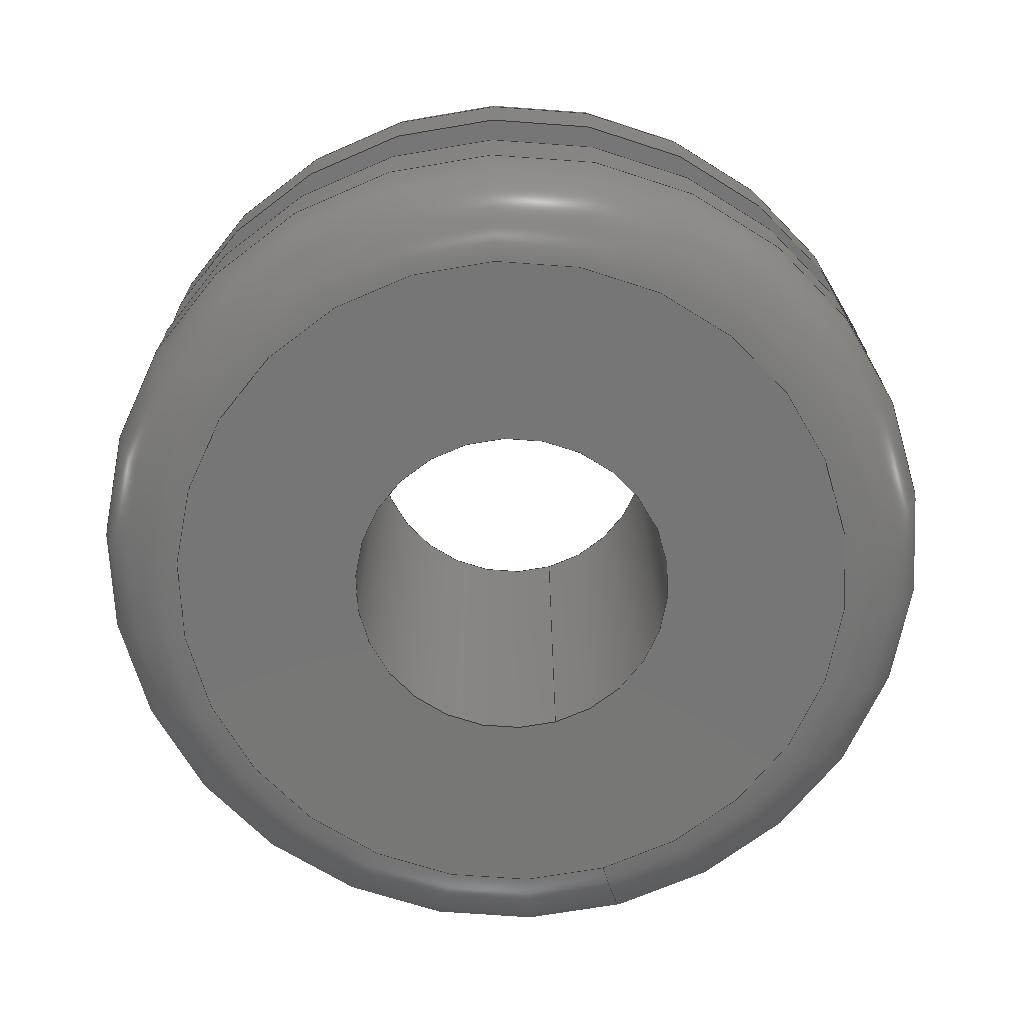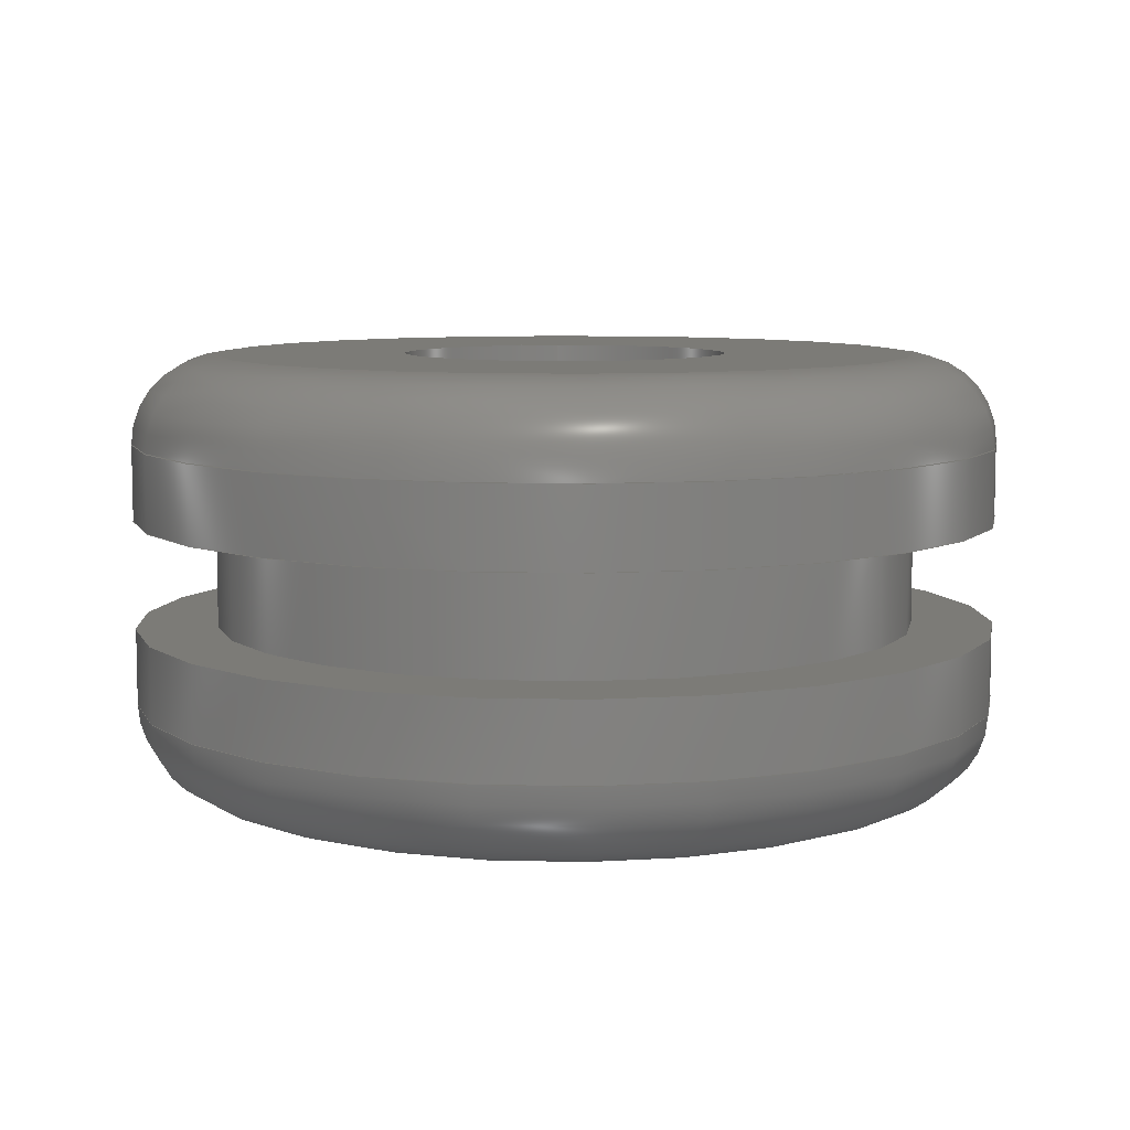
<metadata>
{"format":"step","ext":"stp","renderer":"f3d","projection":"perspective","resolution":1024,"background":"white","views":[{"elev":-69.1,"azim":106.6,"up":"+Z"},{"elev":8.0,"azim":87.0,"up":"+Z"}]}
</metadata>
<code>
ISO-10303-21;
DATA;
#1=MECHANICAL_DESIGN_GEOMETRIC_PRESENTATION_REPRESENTATION('',(#4),#358);
#2=SHAPE_REPRESENTATION_RELATIONSHIP('SRR','None',#368,#3);
#3=ADVANCED_BREP_SHAPE_REPRESENTATION('',(#5),#357);
#4=STYLED_ITEM('',(#377),#5);
#5=MANIFOLD_SOLID_BREP('Body1',#182);
#6=FACE_BOUND('',#39,.T.);
#7=FACE_BOUND('',#42,.T.);
#8=FACE_BOUND('',#45,.T.);
#9=FACE_BOUND('',#48,.T.);
#10=PLANE('',#205);
#11=PLANE('',#214);
#12=PLANE('',#220);
#13=PLANE('',#226);
#14=LINE('',#311,#18);
#15=LINE('',#340,#19);
#16=LINE('',#351,#20);
#17=LINE('',#354,#21);
#18=VECTOR('',#244,0.25);
#19=VECTOR('',#279,0.25);
#20=VECTOR('',#292,0.2031);
#21=VECTOR('',#297,0.09375);
#22=CYLINDRICAL_SURFACE('',#202,0.25);
#23=CYLINDRICAL_SURFACE('',#217,0.25);
#24=CYLINDRICAL_SURFACE('',#223,0.2031);
#25=CYLINDRICAL_SURFACE('',#227,0.09375);
#26=FACE_OUTER_BOUND('',#36,.T.);
#27=FACE_OUTER_BOUND('',#37,.T.);
#28=FACE_OUTER_BOUND('',#38,.T.);
#29=FACE_OUTER_BOUND('',#40,.T.);
#30=FACE_OUTER_BOUND('',#41,.T.);
#31=FACE_OUTER_BOUND('',#43,.T.);
#32=FACE_OUTER_BOUND('',#44,.T.);
#33=FACE_OUTER_BOUND('',#46,.T.);
#34=FACE_OUTER_BOUND('',#47,.T.);
#35=FACE_OUTER_BOUND('',#49,.T.);
#36=EDGE_LOOP('',(#118,#119,#120,#121,#122,#123));
#37=EDGE_LOOP('',(#124,#125,#126,#127,#128,#129));
#38=EDGE_LOOP('',(#130,#131));
#39=EDGE_LOOP('',(#132,#133));
#40=EDGE_LOOP('',(#134,#135,#136,#137,#138,#139));
#41=EDGE_LOOP('',(#140,#141));
#42=EDGE_LOOP('',(#142,#143));
#43=EDGE_LOOP('',(#144,#145,#146,#147,#148,#149));
#44=EDGE_LOOP('',(#150,#151));
#45=EDGE_LOOP('',(#152,#153));
#46=EDGE_LOOP('',(#154,#155,#156,#157,#158,#159));
#47=EDGE_LOOP('',(#160,#161));
#48=EDGE_LOOP('',(#162,#163));
#49=EDGE_LOOP('',(#164,#165,#166,#167,#168,#169));
#50=CIRCLE('',#197,0.2);
#51=CIRCLE('',#198,0.05);
#52=CIRCLE('',#199,0.25);
#53=CIRCLE('',#200,0.25);
#54=CIRCLE('',#201,0.2);
#55=CIRCLE('',#203,0.25);
#56=CIRCLE('',#204,0.25);
#57=CIRCLE('',#206,0.09375);
#58=CIRCLE('',#207,0.09375);
#59=CIRCLE('',#209,0.25);
#60=CIRCLE('',#210,0.05);
#61=CIRCLE('',#211,0.2);
#62=CIRCLE('',#212,0.2);
#63=CIRCLE('',#213,0.25);
#64=CIRCLE('',#215,0.09375);
#65=CIRCLE('',#216,0.09375);
#66=CIRCLE('',#218,0.25);
#67=CIRCLE('',#219,0.25);
#68=CIRCLE('',#221,0.2031);
#69=CIRCLE('',#222,0.2031);
#70=CIRCLE('',#224,0.2031);
#71=CIRCLE('',#225,0.2031);
#72=VERTEX_POINT('',#300);
#73=VERTEX_POINT('',#301);
#74=VERTEX_POINT('',#303);
#75=VERTEX_POINT('',#305);
#76=VERTEX_POINT('',#310);
#77=VERTEX_POINT('',#312);
#78=VERTEX_POINT('',#316);
#79=VERTEX_POINT('',#317);
#80=VERTEX_POINT('',#321);
#81=VERTEX_POINT('',#322);
#82=VERTEX_POINT('',#324);
#83=VERTEX_POINT('',#326);
#84=VERTEX_POINT('',#331);
#85=VERTEX_POINT('',#332);
#86=VERTEX_POINT('',#336);
#87=VERTEX_POINT('',#337);
#88=VERTEX_POINT('',#342);
#89=VERTEX_POINT('',#343);
#90=VERTEX_POINT('',#347);
#91=VERTEX_POINT('',#348);
#92=EDGE_CURVE('',#72,#73,#50,.T.);
#93=EDGE_CURVE('',#73,#74,#51,.T.);
#94=EDGE_CURVE('',#74,#75,#52,.T.);
#95=EDGE_CURVE('',#75,#74,#53,.T.);
#96=EDGE_CURVE('',#73,#72,#54,.T.);
#97=EDGE_CURVE('',#74,#76,#14,.T.);
#98=EDGE_CURVE('',#76,#77,#55,.T.);
#99=EDGE_CURVE('',#77,#76,#56,.T.);
#100=EDGE_CURVE('',#78,#79,#57,.T.);
#101=EDGE_CURVE('',#79,#78,#58,.T.);
#102=EDGE_CURVE('',#80,#81,#59,.T.);
#103=EDGE_CURVE('',#81,#82,#60,.T.);
#104=EDGE_CURVE('',#82,#83,#61,.T.);
#105=EDGE_CURVE('',#83,#82,#62,.T.);
#106=EDGE_CURVE('',#81,#80,#63,.T.);
#107=EDGE_CURVE('',#84,#85,#64,.T.);
#108=EDGE_CURVE('',#85,#84,#65,.T.);
#109=EDGE_CURVE('',#86,#87,#66,.T.);
#110=EDGE_CURVE('',#87,#86,#67,.T.);
#111=EDGE_CURVE('',#87,#81,#15,.T.);
#112=EDGE_CURVE('',#88,#89,#68,.T.);
#113=EDGE_CURVE('',#89,#88,#69,.T.);
#114=EDGE_CURVE('',#90,#91,#70,.T.);
#115=EDGE_CURVE('',#91,#90,#71,.T.);
#116=EDGE_CURVE('',#91,#89,#16,.T.);
#117=EDGE_CURVE('',#79,#85,#17,.T.);
#118=ORIENTED_EDGE('',*,*,#92,.T.);
#119=ORIENTED_EDGE('',*,*,#93,.T.);
#120=ORIENTED_EDGE('',*,*,#94,.T.);
#121=ORIENTED_EDGE('',*,*,#95,.T.);
#122=ORIENTED_EDGE('',*,*,#93,.F.);
#123=ORIENTED_EDGE('',*,*,#96,.T.);
#124=ORIENTED_EDGE('',*,*,#95,.F.);
#125=ORIENTED_EDGE('',*,*,#94,.F.);
#126=ORIENTED_EDGE('',*,*,#97,.T.);
#127=ORIENTED_EDGE('',*,*,#98,.T.);
#128=ORIENTED_EDGE('',*,*,#99,.T.);
#129=ORIENTED_EDGE('',*,*,#97,.F.);
#130=ORIENTED_EDGE('',*,*,#92,.F.);
#131=ORIENTED_EDGE('',*,*,#96,.F.);
#132=ORIENTED_EDGE('',*,*,#100,.F.);
#133=ORIENTED_EDGE('',*,*,#101,.F.);
#134=ORIENTED_EDGE('',*,*,#102,.T.);
#135=ORIENTED_EDGE('',*,*,#103,.T.);
#136=ORIENTED_EDGE('',*,*,#104,.T.);
#137=ORIENTED_EDGE('',*,*,#105,.T.);
#138=ORIENTED_EDGE('',*,*,#103,.F.);
#139=ORIENTED_EDGE('',*,*,#106,.T.);
#140=ORIENTED_EDGE('',*,*,#105,.F.);
#141=ORIENTED_EDGE('',*,*,#104,.F.);
#142=ORIENTED_EDGE('',*,*,#107,.T.);
#143=ORIENTED_EDGE('',*,*,#108,.T.);
#144=ORIENTED_EDGE('',*,*,#109,.F.);
#145=ORIENTED_EDGE('',*,*,#110,.F.);
#146=ORIENTED_EDGE('',*,*,#111,.T.);
#147=ORIENTED_EDGE('',*,*,#102,.F.);
#148=ORIENTED_EDGE('',*,*,#106,.F.);
#149=ORIENTED_EDGE('',*,*,#111,.F.);
#150=ORIENTED_EDGE('',*,*,#109,.T.);
#151=ORIENTED_EDGE('',*,*,#110,.T.);
#152=ORIENTED_EDGE('',*,*,#112,.F.);
#153=ORIENTED_EDGE('',*,*,#113,.F.);
#154=ORIENTED_EDGE('',*,*,#114,.F.);
#155=ORIENTED_EDGE('',*,*,#115,.F.);
#156=ORIENTED_EDGE('',*,*,#116,.T.);
#157=ORIENTED_EDGE('',*,*,#113,.T.);
#158=ORIENTED_EDGE('',*,*,#112,.T.);
#159=ORIENTED_EDGE('',*,*,#116,.F.);
#160=ORIENTED_EDGE('',*,*,#99,.F.);
#161=ORIENTED_EDGE('',*,*,#98,.F.);
#162=ORIENTED_EDGE('',*,*,#114,.T.);
#163=ORIENTED_EDGE('',*,*,#115,.T.);
#164=ORIENTED_EDGE('',*,*,#100,.T.);
#165=ORIENTED_EDGE('',*,*,#117,.T.);
#166=ORIENTED_EDGE('',*,*,#107,.F.);
#167=ORIENTED_EDGE('',*,*,#108,.F.);
#168=ORIENTED_EDGE('',*,*,#117,.F.);
#169=ORIENTED_EDGE('',*,*,#101,.T.);
#170=TOROIDAL_SURFACE('',#196,0.2,0.05);
#171=TOROIDAL_SURFACE('',#208,0.2,0.05);
#172=ADVANCED_FACE('',(#26),#170,.T.);
#173=ADVANCED_FACE('',(#27),#22,.T.);
#174=ADVANCED_FACE('',(#28,#6),#10,.T.);
#175=ADVANCED_FACE('',(#29),#171,.T.);
#176=ADVANCED_FACE('',(#30,#7),#11,.T.);
#177=ADVANCED_FACE('',(#31),#23,.T.);
#178=ADVANCED_FACE('',(#32,#8),#12,.T.);
#179=ADVANCED_FACE('',(#33),#24,.T.);
#180=ADVANCED_FACE('',(#34,#9),#13,.T.);
#181=ADVANCED_FACE('',(#35),#25,.F.);
#182=CLOSED_SHELL('',(#172,#173,#174,#175,#176,#177,#178,#179,#180,#181));
#183=DERIVED_UNIT_ELEMENT(#185,1);
#184=DERIVED_UNIT_ELEMENT(#362,3);
#185=(
MASS_UNIT()
NAMED_UNIT(*)
SI_UNIT(.KILO.,.GRAM.)
);
#186=DERIVED_UNIT((#183,#184));
#187=MEASURE_REPRESENTATION_ITEM('density measure',
POSITIVE_RATIO_MEASURE(7850),#186);
#188=PROPERTY_DEFINITION_REPRESENTATION(#193,#190);
#189=PROPERTY_DEFINITION_REPRESENTATION(#194,#191);
#190=REPRESENTATION('material name',(#192),#357);
#191=REPRESENTATION('density',(#187),#357);
#192=DESCRIPTIVE_REPRESENTATION_ITEM('Steel','Steel');
#193=PROPERTY_DEFINITION('material property','material name',#370);
#194=PROPERTY_DEFINITION('material property','density of part',#370);
#195=AXIS2_PLACEMENT_3D('placement',#298,#228,#229);
#196=AXIS2_PLACEMENT_3D('',#299,#230,#231);
#197=AXIS2_PLACEMENT_3D('',#302,#232,#233);
#198=AXIS2_PLACEMENT_3D('',#304,#234,#235);
#199=AXIS2_PLACEMENT_3D('',#306,#236,#237);
#200=AXIS2_PLACEMENT_3D('',#307,#238,#239);
#201=AXIS2_PLACEMENT_3D('',#308,#240,#241);
#202=AXIS2_PLACEMENT_3D('',#309,#242,#243);
#203=AXIS2_PLACEMENT_3D('',#313,#245,#246);
#204=AXIS2_PLACEMENT_3D('',#314,#247,#248);
#205=AXIS2_PLACEMENT_3D('',#315,#249,#250);
#206=AXIS2_PLACEMENT_3D('',#318,#251,#252);
#207=AXIS2_PLACEMENT_3D('',#319,#253,#254);
#208=AXIS2_PLACEMENT_3D('',#320,#255,#256);
#209=AXIS2_PLACEMENT_3D('',#323,#257,#258);
#210=AXIS2_PLACEMENT_3D('',#325,#259,#260);
#211=AXIS2_PLACEMENT_3D('',#327,#261,#262);
#212=AXIS2_PLACEMENT_3D('',#328,#263,#264);
#213=AXIS2_PLACEMENT_3D('',#329,#265,#266);
#214=AXIS2_PLACEMENT_3D('',#330,#267,#268);
#215=AXIS2_PLACEMENT_3D('',#333,#269,#270);
#216=AXIS2_PLACEMENT_3D('',#334,#271,#272);
#217=AXIS2_PLACEMENT_3D('',#335,#273,#274);
#218=AXIS2_PLACEMENT_3D('',#338,#275,#276);
#219=AXIS2_PLACEMENT_3D('',#339,#277,#278);
#220=AXIS2_PLACEMENT_3D('',#341,#280,#281);
#221=AXIS2_PLACEMENT_3D('',#344,#282,#283);
#222=AXIS2_PLACEMENT_3D('',#345,#284,#285);
#223=AXIS2_PLACEMENT_3D('',#346,#286,#287);
#224=AXIS2_PLACEMENT_3D('',#349,#288,#289);
#225=AXIS2_PLACEMENT_3D('',#350,#290,#291);
#226=AXIS2_PLACEMENT_3D('',#352,#293,#294);
#227=AXIS2_PLACEMENT_3D('',#353,#295,#296);
#228=DIRECTION('axis',(0,0,1));
#229=DIRECTION('refdir',(1,0,0));
#230=DIRECTION('center_axis',(-1.272e-16,0,1));
#231=DIRECTION('ref_axis',(1,0,1.11e-16));
#232=DIRECTION('center_axis',(1.272e-16,0,-1));
#233=DIRECTION('ref_axis',(-1,1.225e-16,-1.272e-16));
#234=DIRECTION('center_axis',(1.225e-16,-1,1.557e-32));
#235=DIRECTION('ref_axis',(-1,-1.225e-16,-1.311e-16));
#236=DIRECTION('center_axis',(-1.272e-16,0,1));
#237=DIRECTION('ref_axis',(-1,1.225e-16,-1.311e-16));
#238=DIRECTION('center_axis',(-1.272e-16,0,1));
#239=DIRECTION('ref_axis',(-1,1.225e-16,-1.311e-16));
#240=DIRECTION('center_axis',(1.272e-16,0,-1));
#241=DIRECTION('ref_axis',(-1,1.225e-16,-1.272e-16));
#242=DIRECTION('center_axis',(-1.272e-16,0,1));
#243=DIRECTION('ref_axis',(1,0,8.742e-17));
#244=DIRECTION('',(1.272e-16,0,-1));
#245=DIRECTION('center_axis',(-1.272e-16,0,1));
#246=DIRECTION('ref_axis',(1,0,1.272e-16));
#247=DIRECTION('center_axis',(-1.272e-16,0,1));
#248=DIRECTION('ref_axis',(1,0,1.272e-16));
#249=DIRECTION('center_axis',(-1.272e-16,0,1));
#250=DIRECTION('ref_axis',(1,0,1.272e-16));
#251=DIRECTION('center_axis',(-1.272e-16,0,1));
#252=DIRECTION('ref_axis',(1,0,1.272e-16));
#253=DIRECTION('center_axis',(-1.272e-16,0,1));
#254=DIRECTION('ref_axis',(1,0,1.272e-16));
#255=DIRECTION('center_axis',(-1.272e-16,0,1));
#256=DIRECTION('ref_axis',(1,0,1.11e-16));
#257=DIRECTION('center_axis',(1.272e-16,0,-1));
#258=DIRECTION('ref_axis',(-1,1.225e-16,-1.311e-16));
#259=DIRECTION('center_axis',(1.225e-16,-1,1.557e-32));
#260=DIRECTION('ref_axis',(-1,-1.225e-16,-1.311e-16));
#261=DIRECTION('center_axis',(-1.272e-16,0,1));
#262=DIRECTION('ref_axis',(-1,1.225e-16,-1.272e-16));
#263=DIRECTION('center_axis',(-1.272e-16,0,1));
#264=DIRECTION('ref_axis',(-1,1.225e-16,-1.272e-16));
#265=DIRECTION('center_axis',(1.272e-16,0,-1));
#266=DIRECTION('ref_axis',(-1,1.225e-16,-1.311e-16));
#267=DIRECTION('center_axis',(1.272e-16,0,-1));
#268=DIRECTION('ref_axis',(-1,0,-1.272e-16));
#269=DIRECTION('center_axis',(-1.272e-16,0,1));
#270=DIRECTION('ref_axis',(1,0,1.272e-16));
#271=DIRECTION('center_axis',(-1.272e-16,0,1));
#272=DIRECTION('ref_axis',(1,0,1.272e-16));
#273=DIRECTION('center_axis',(-1.272e-16,0,1));
#274=DIRECTION('ref_axis',(1,0,8.742e-17));
#275=DIRECTION('center_axis',(-1.272e-16,0,1));
#276=DIRECTION('ref_axis',(1,0,1.272e-16));
#277=DIRECTION('center_axis',(-1.272e-16,0,1));
#278=DIRECTION('ref_axis',(1,0,1.272e-16));
#279=DIRECTION('',(1.272e-16,0,-1));
#280=DIRECTION('center_axis',(-1.272e-16,0,1));
#281=DIRECTION('ref_axis',(1,0,1.272e-16));
#282=DIRECTION('center_axis',(-1.272e-16,0,1));
#283=DIRECTION('ref_axis',(1,0,1.272e-16));
#284=DIRECTION('center_axis',(-1.272e-16,0,1));
#285=DIRECTION('ref_axis',(1,0,1.272e-16));
#286=DIRECTION('center_axis',(-1.272e-16,0,1));
#287=DIRECTION('ref_axis',(1,0,8.742e-17));
#288=DIRECTION('center_axis',(-1.272e-16,0,1));
#289=DIRECTION('ref_axis',(1,0,1.272e-16));
#290=DIRECTION('center_axis',(-1.272e-16,0,1));
#291=DIRECTION('ref_axis',(1,0,1.272e-16));
#292=DIRECTION('',(1.272e-16,0,-1));
#293=DIRECTION('center_axis',(1.272e-16,0,-1));
#294=DIRECTION('ref_axis',(-1,0,-1.272e-16));
#295=DIRECTION('center_axis',(-1.272e-16,0,1));
#296=DIRECTION('ref_axis',(1,0,8.742e-17));
#297=DIRECTION('',(1.272e-16,0,-1));
#298=CARTESIAN_POINT('',(0,0,0));
#299=CARTESIAN_POINT('Origin',(-4.896e-17,0,0.075));
#300=CARTESIAN_POINT('',(0.2,-4.899e-17,0.125));
#301=CARTESIAN_POINT('',(-0.2,-2.449e-17,0.125));
#302=CARTESIAN_POINT('Origin',(-5.532e-17,0,0.125));
#303=CARTESIAN_POINT('',(-0.25,-3.062e-17,0.075));
#304=CARTESIAN_POINT('Origin',(-0.2,-2.449e-17,0.075));
#305=CARTESIAN_POINT('',(0.25,0,0.075));
#306=CARTESIAN_POINT('Origin',(-4.896e-17,0,0.075));
#307=CARTESIAN_POINT('Origin',(-4.896e-17,0,0.075));
#308=CARTESIAN_POINT('Origin',(-5.532e-17,0,0.125));
#309=CARTESIAN_POINT('Origin',(-4.936e-17,0,0.07812));
#310=CARTESIAN_POINT('',(-0.25,-3.062e-17,0.03125));
#311=CARTESIAN_POINT('',(-0.25,-3.062e-17,0.07812));
#312=CARTESIAN_POINT('',(0.25,0,0.03125));
#313=CARTESIAN_POINT('Origin',(-4.34e-17,0,0.03125));
#314=CARTESIAN_POINT('Origin',(-4.34e-17,0,0.03125));
#315=CARTESIAN_POINT('Origin',(0.09375,0,0.125));
#316=CARTESIAN_POINT('',(0.09375,0,0.125));
#317=CARTESIAN_POINT('',(-0.09375,-1.148e-17,0.125));
#318=CARTESIAN_POINT('Origin',(-5.532e-17,0,0.125));
#319=CARTESIAN_POINT('Origin',(-5.532e-17,0,0.125));
#320=CARTESIAN_POINT('Origin',(-2.989e-17,0,-0.075));
#321=CARTESIAN_POINT('',(0.25,-6.123e-17,-0.075));
#322=CARTESIAN_POINT('',(-0.25,-3.062e-17,-0.075));
#323=CARTESIAN_POINT('Origin',(-2.989e-17,0,-0.075));
#324=CARTESIAN_POINT('',(-0.2,-2.449e-17,-0.125));
#325=CARTESIAN_POINT('Origin',(-0.2,-2.449e-17,-0.075));
#326=CARTESIAN_POINT('',(0.2,0,-0.125));
#327=CARTESIAN_POINT('Origin',(-2.353e-17,0,-0.125));
#328=CARTESIAN_POINT('Origin',(-2.353e-17,0,-0.125));
#329=CARTESIAN_POINT('Origin',(-2.989e-17,0,-0.075));
#330=CARTESIAN_POINT('Origin',(0.25,0,-0.125));
#331=CARTESIAN_POINT('',(0.09375,0,-0.125));
#332=CARTESIAN_POINT('',(-0.09375,-1.148e-17,-0.125));
#333=CARTESIAN_POINT('Origin',(-2.353e-17,0,-0.125));
#334=CARTESIAN_POINT('Origin',(-2.353e-17,0,-0.125));
#335=CARTESIAN_POINT('Origin',(-2.949e-17,0,-0.07813));
#336=CARTESIAN_POINT('',(0.25,0,-0.03125));
#337=CARTESIAN_POINT('',(-0.25,-3.062e-17,-0.03125));
#338=CARTESIAN_POINT('Origin',(-3.545e-17,0,-0.03125));
#339=CARTESIAN_POINT('Origin',(-3.545e-17,0,-0.03125));
#340=CARTESIAN_POINT('',(-0.25,-3.062e-17,-0.07813));
#341=CARTESIAN_POINT('Origin',(0.2031,0,-0.03125));
#342=CARTESIAN_POINT('',(0.2031,0,-0.03125));
#343=CARTESIAN_POINT('',(-0.2031,-2.488e-17,-0.03125));
#344=CARTESIAN_POINT('Origin',(-3.545e-17,0,-0.03125));
#345=CARTESIAN_POINT('Origin',(-3.545e-17,0,-0.03125));
#346=CARTESIAN_POINT('Origin',(-3.942e-17,0,-1.53e-16));
#347=CARTESIAN_POINT('',(0.2031,0,0.03125));
#348=CARTESIAN_POINT('',(-0.2031,-2.488e-17,0.03125));
#349=CARTESIAN_POINT('Origin',(-4.34e-17,0,0.03125));
#350=CARTESIAN_POINT('Origin',(-4.34e-17,0,0.03125));
#351=CARTESIAN_POINT('',(-0.2031,-2.488e-17,-1.707e-16));
#352=CARTESIAN_POINT('Origin',(0.25,0,0.03125));
#353=CARTESIAN_POINT('Origin',(-3.942e-17,0,-9.835e-17));
#354=CARTESIAN_POINT('',(-0.09375,-1.148e-17,-1.065e-16));
#355=UNCERTAINTY_MEASURE_WITH_UNIT(LENGTH_MEASURE(0.0003937),
#360,'DISTANCE_ACCURACY_VALUE',
'Maximum model space distance between geometric entities at asserted c
onnectivities');
#356=UNCERTAINTY_MEASURE_WITH_UNIT(LENGTH_MEASURE(0.0003937),
#360,'DISTANCE_ACCURACY_VALUE',
'Maximum model space distance between geometric entities at asserted c
onnectivities');
#357=(
GEOMETRIC_REPRESENTATION_CONTEXT(3)
GLOBAL_UNCERTAINTY_ASSIGNED_CONTEXT((#355))
GLOBAL_UNIT_ASSIGNED_CONTEXT((#360,#365,#364))
REPRESENTATION_CONTEXT('','3D')
);
#358=(
GEOMETRIC_REPRESENTATION_CONTEXT(3)
GLOBAL_UNCERTAINTY_ASSIGNED_CONTEXT((#356))
GLOBAL_UNIT_ASSIGNED_CONTEXT((#360,#365,#364))
REPRESENTATION_CONTEXT('','3D')
);
#359=DIMENSIONAL_EXPONENTS(1,0,0,0,0,0,0);
#360=(
CONVERSION_BASED_UNIT('inch',#363)
LENGTH_UNIT()
NAMED_UNIT(#359)
);
#361=(
LENGTH_UNIT()
NAMED_UNIT(*)
SI_UNIT(.MILLI.,.METRE.)
);
#362=(
LENGTH_UNIT()
NAMED_UNIT(*)
SI_UNIT($,.METRE.)
);
#363=LENGTH_MEASURE_WITH_UNIT(LENGTH_MEASURE(25.4),#361);
#364=(
NAMED_UNIT(*)
SI_UNIT($,.STERADIAN.)
SOLID_ANGLE_UNIT()
);
#365=(
NAMED_UNIT(*)
PLANE_ANGLE_UNIT()
SI_UNIT($,.RADIAN.)
);
#366=SHAPE_DEFINITION_REPRESENTATION(#367,#368);
#367=PRODUCT_DEFINITION_SHAPE('',$,#370);
#368=SHAPE_REPRESENTATION('',(#195),#357);
#369=PRODUCT_DEFINITION_CONTEXT('part definition',#374,'design');
#370=PRODUCT_DEFINITION('(Unsaved)','(Unsaved)',#371,#369);
#371=PRODUCT_DEFINITION_FORMATION('',$,#376);
#372=PRODUCT_RELATED_PRODUCT_CATEGORY('(Unsaved)','(Unsaved)',(#376));
#373=APPLICATION_PROTOCOL_DEFINITION('international standard',
'automotive_design',2009,#374);
#374=APPLICATION_CONTEXT(
'Core Data for Automotive Mechanical Design Process');
#375=PRODUCT_CONTEXT('part definition',#374,'mechanical');
#376=PRODUCT('(Unsaved)','(Unsaved)',$,(#375));
#377=PRESENTATION_STYLE_ASSIGNMENT((#378));
#378=SURFACE_STYLE_USAGE(.BOTH.,#379);
#379=SURFACE_SIDE_STYLE('',(#380));
#380=SURFACE_STYLE_FILL_AREA(#381);
#381=FILL_AREA_STYLE('Steel - Satin',(#382));
#382=FILL_AREA_STYLE_COLOUR('Steel - Satin',#383);
#383=COLOUR_RGB('Steel - Satin',0.6275,0.6275,0.6275);
ENDSEC;
END-ISO-10303-21;

</code>
